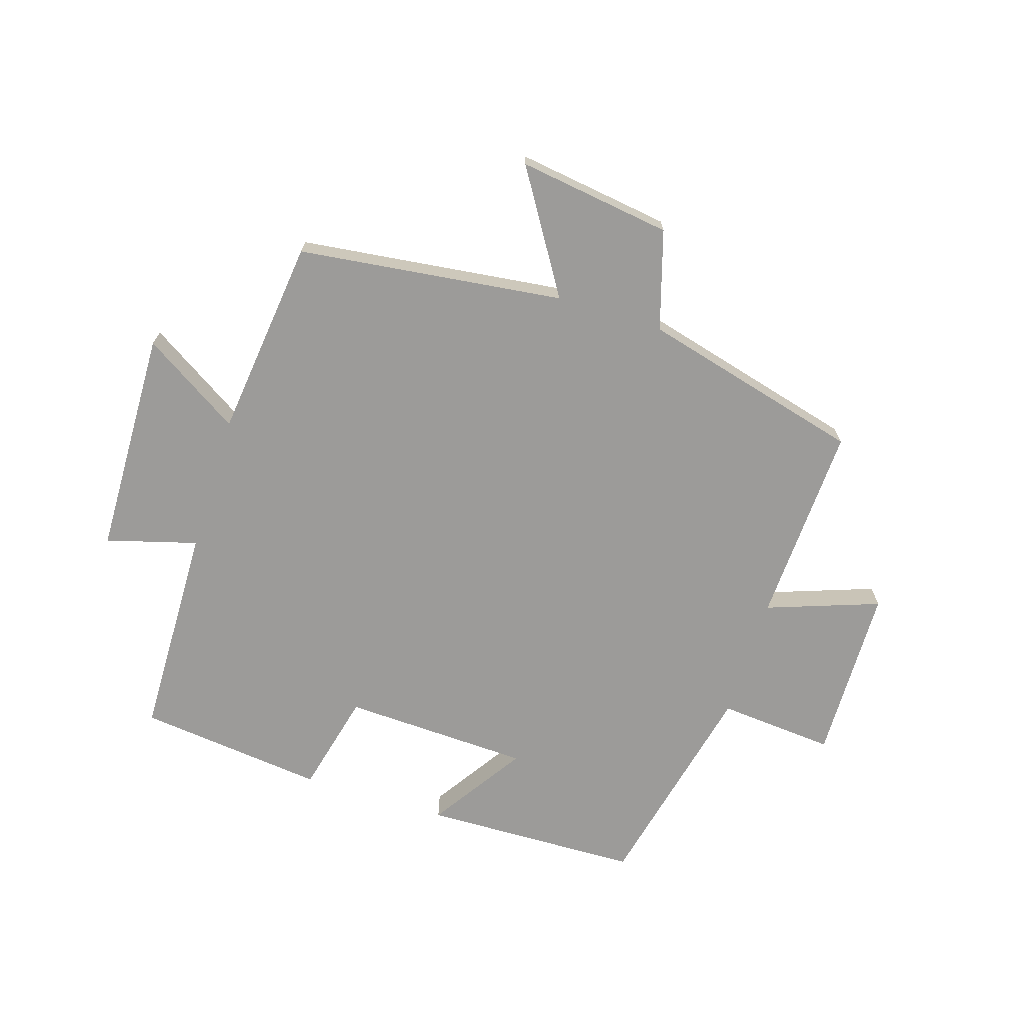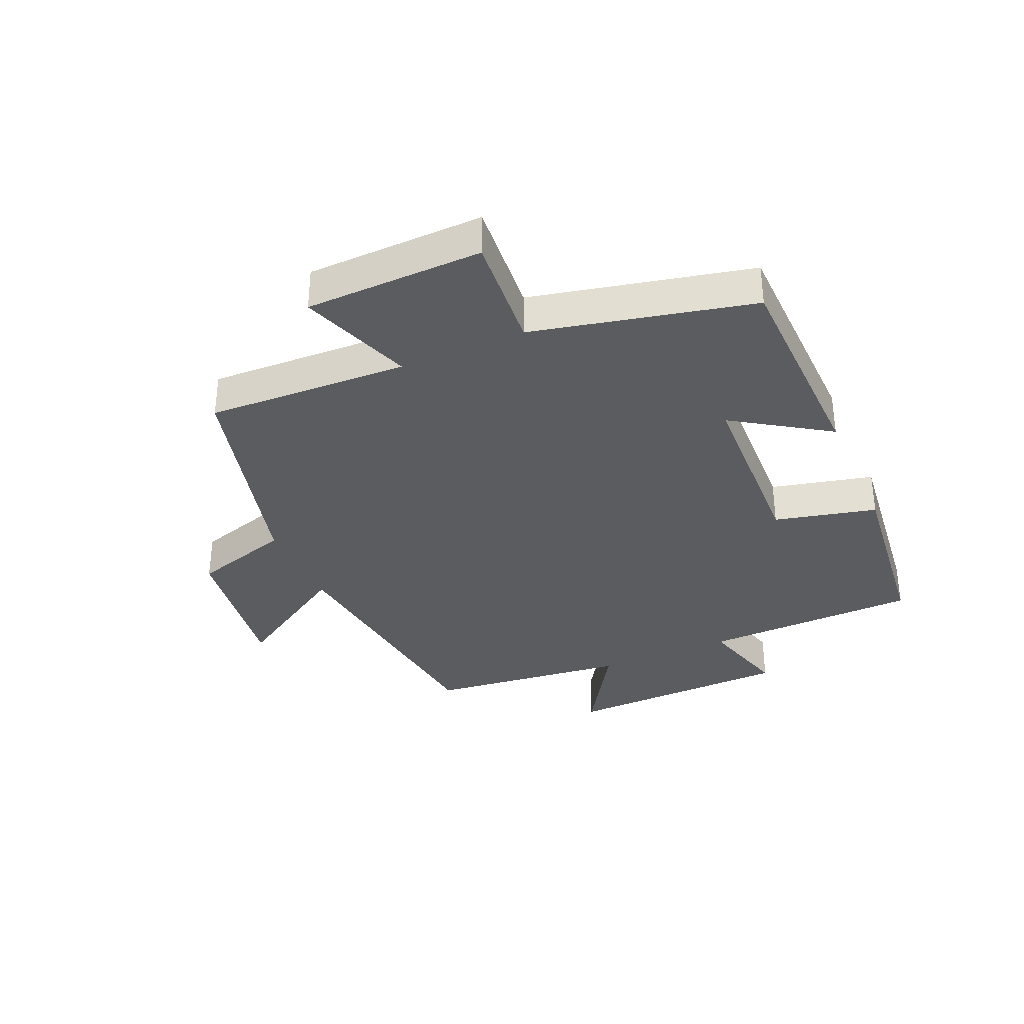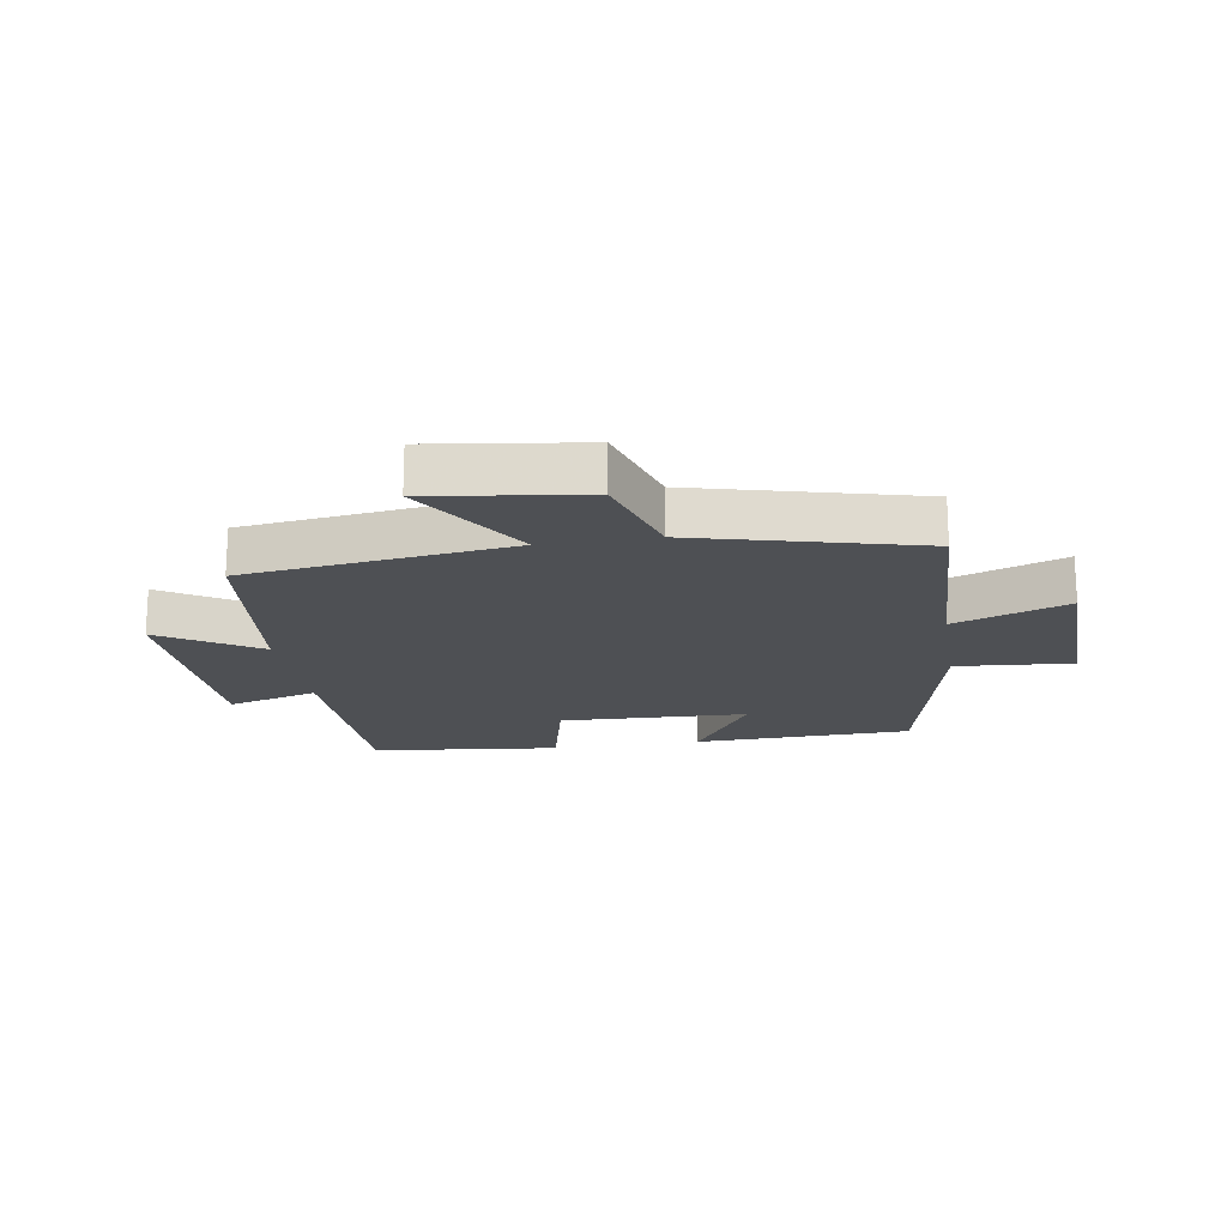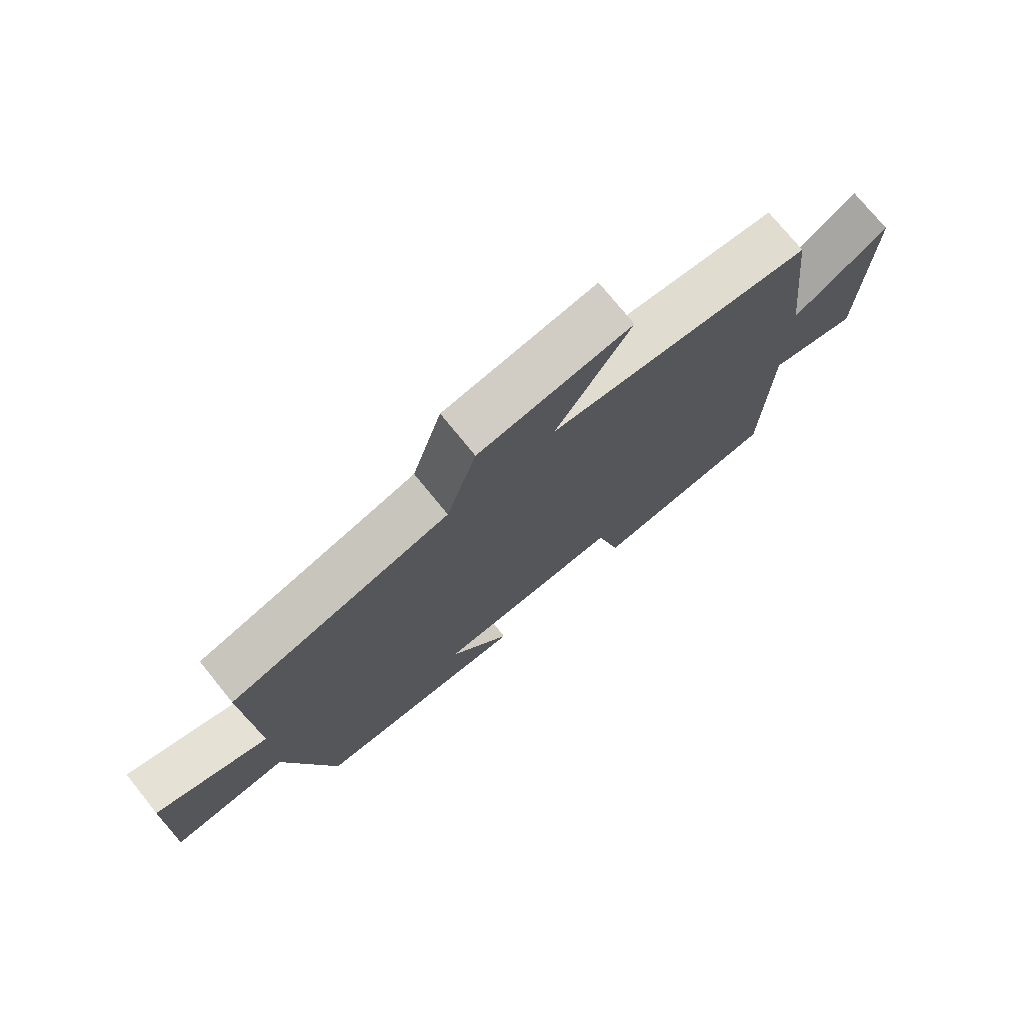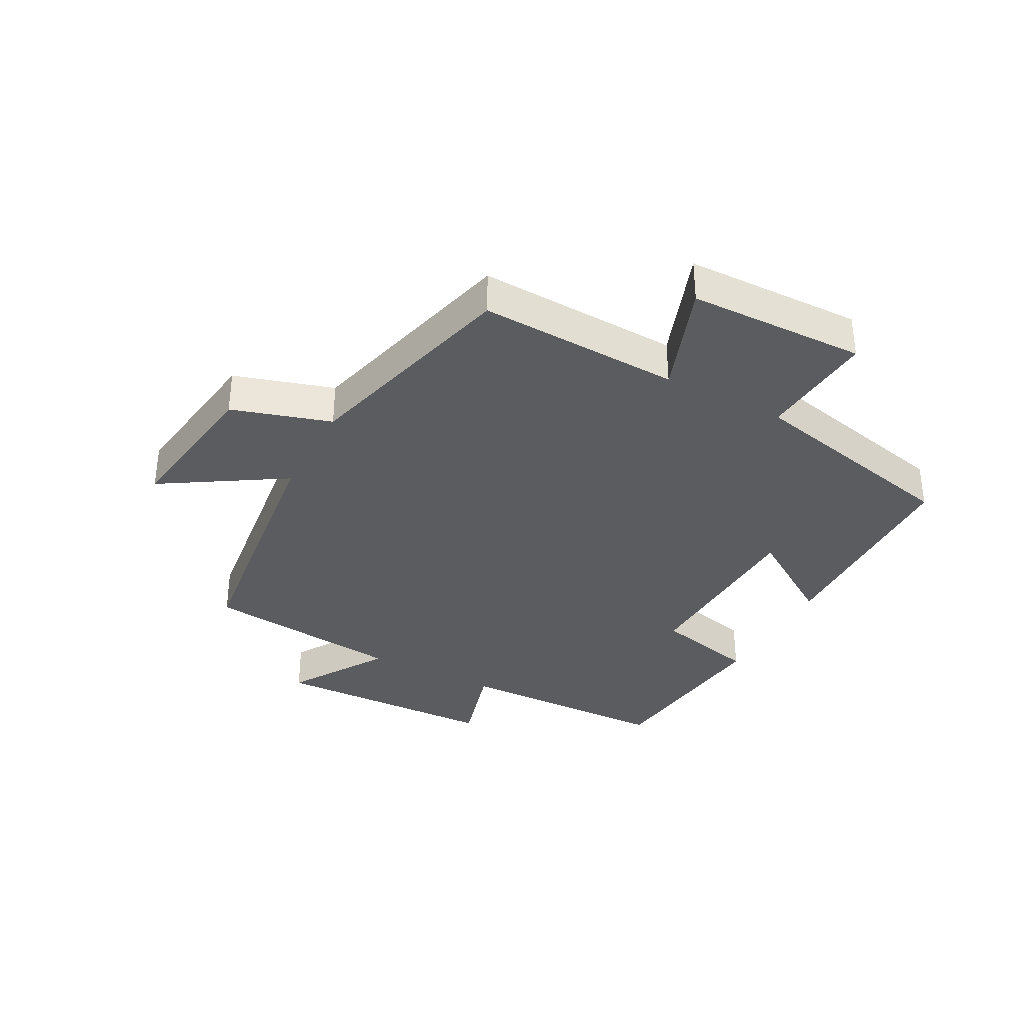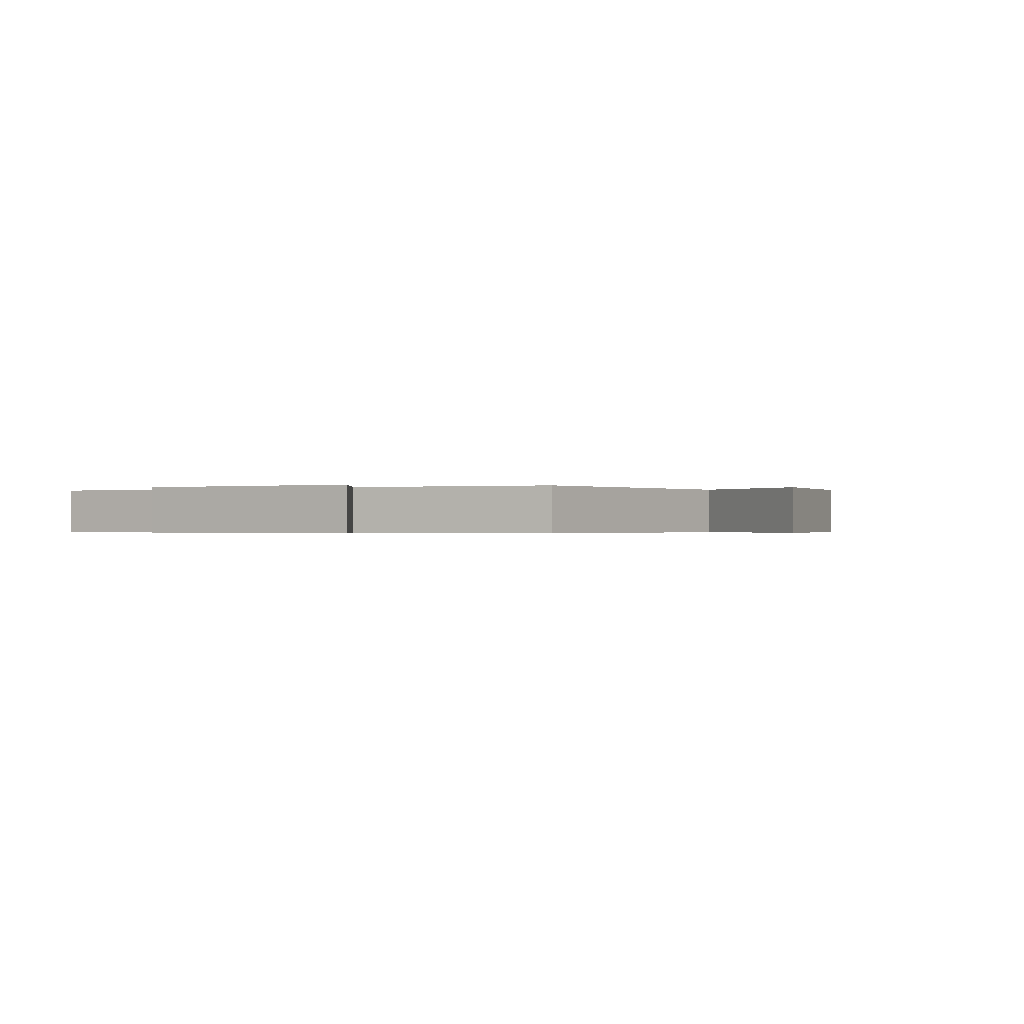
<metadata>
{"format":"obj","ext":"obj","renderer":"f3d","projection":"perspective","resolution":1024,"background":"white","views":[{"elev":-69.7,"azim":-17.5,"up":"+Y"},{"elev":-34.5,"azim":113.7,"up":"+Y"},{"elev":-18.5,"azim":9.4,"up":"+Y"},{"elev":74.8,"azim":141.0,"up":"+Z"},{"elev":-34.9,"azim":62.1,"up":"+Y"},{"elev":-0.4,"azim":-59.6,"up":"+Y"}]}
</metadata>
<code>
v 0.514 0.07 0.405
v 0.5 0.07 0.075
v 0.685 0.07 0.141
v 0.691 0.07 -0.149
v 0.5 0.07 -0.133
v 0.419 0.07 -0.491
v 0.062 0.07 -0.5
v 0.164 0.07 -0.345
v -0.144 0.07 -0.333
v -0.184 0.07 -0.5
v -0.492 0.07 -0.465
v -0.5 0.07 -0.111
v -0.649 0.07 -0.153
v -0.659 0.07 0.219
v -0.5 0.07 0.119
v -0.462 0.07 0.447
v -0.027 0.07 0.5
v -0.15 0.07 0.698
v 0.102 0.07 0.662
v 0.151 0.07 0.5
v 0.514 0 0.405
v 0.5 0 0.075
v 0.685 0 0.141
v 0.691 0 -0.149
v 0.5 0 -0.133
v 0.419 0 -0.491
v 0.062 0 -0.5
v 0.164 0 -0.345
v -0.144 0 -0.333
v -0.184 0 -0.5
v -0.492 0 -0.465
v -0.5 0 -0.111
v -0.649 0 -0.153
v -0.659 0 0.219
v -0.5 0 0.119
v -0.462 0 0.447
v -0.027 0 0.5
v -0.15 0 0.698
v 0.102 0 0.662
v 0.151 0 0.5
f 17 18 19 20
f 20 1 2
f 17 20 2
f 16 17 2
f 15 16 2
f 12 13 14 15
f 11 12 15
f 10 11 15
f 9 10 15
f 8 9 15 2
f 7 8 2
f 6 7 2
f 5 6 2
f 2 3 4 5
f 40 39 38 37
f 22 21 40
f 22 40 37
f 22 37 36
f 22 36 35
f 35 34 33 32
f 35 32 31
f 35 31 30
f 35 30 29
f 22 35 29 28
f 22 28 27
f 22 27 26
f 22 26 25
f 25 24 23 22
f 1 21 22 2
f 2 22 23 3
f 3 23 24 4
f 4 24 25 5
f 5 25 26 6
f 6 26 27 7
f 7 27 28 8
f 8 28 29 9
f 9 29 30 10
f 10 30 31 11
f 11 31 32 12
f 12 32 33 13
f 13 33 34 14
f 14 34 35 15
f 15 35 36 16
f 16 36 37 17
f 17 37 38 18
f 18 38 39 19
f 19 39 40 20
f 20 40 21 1

</code>
